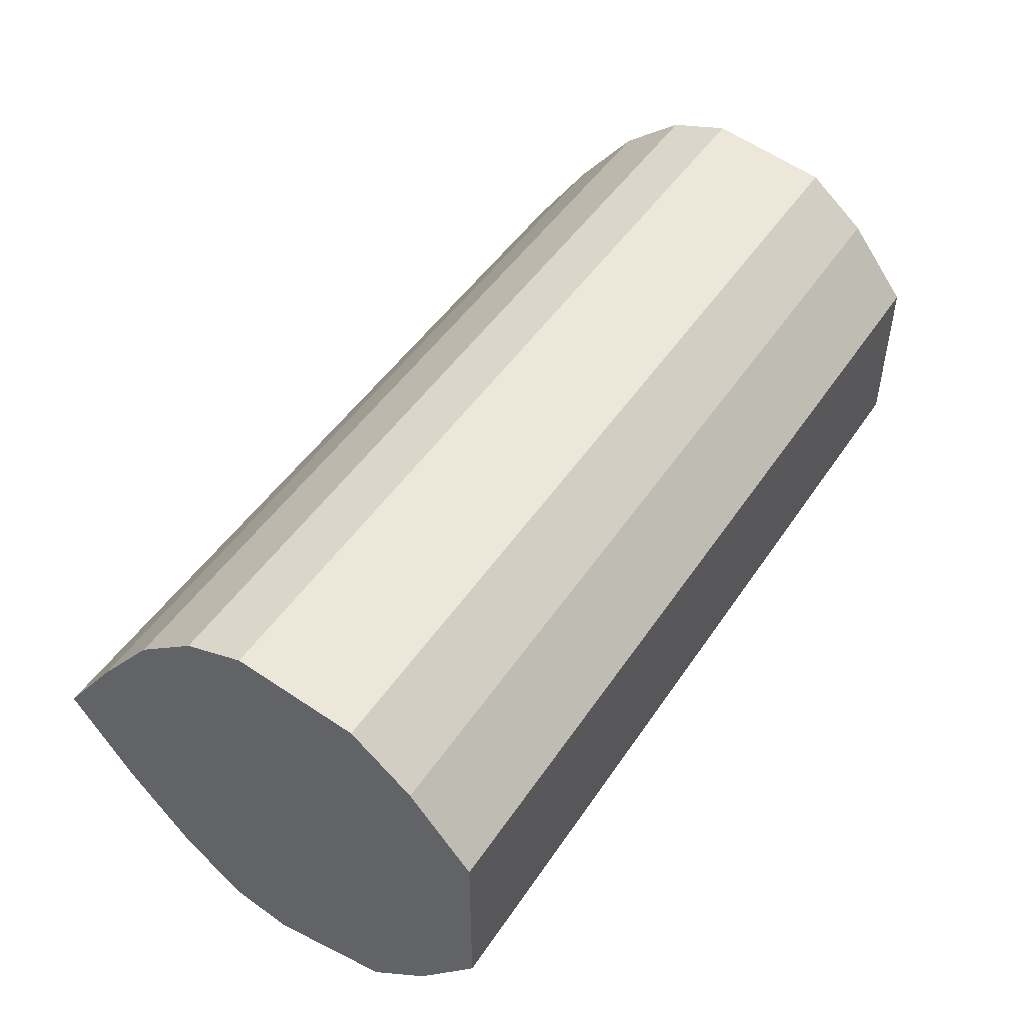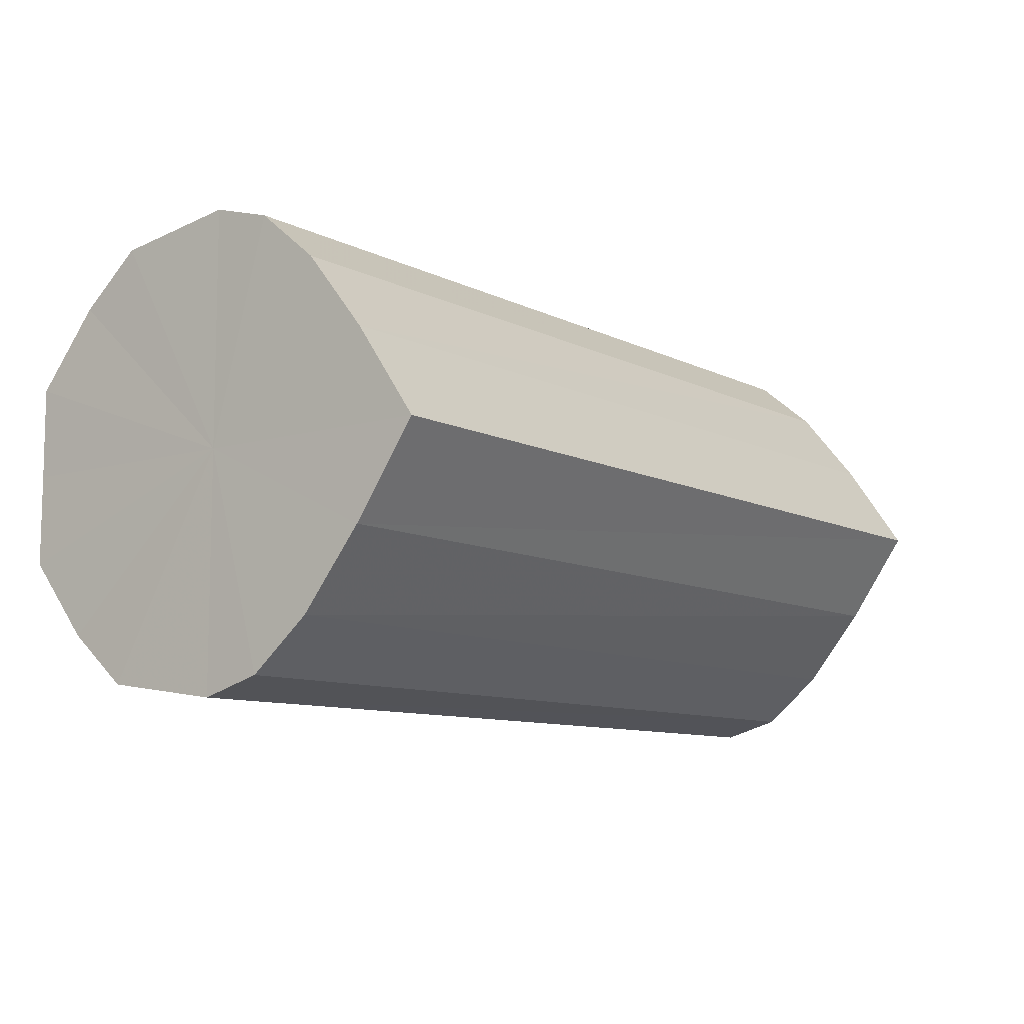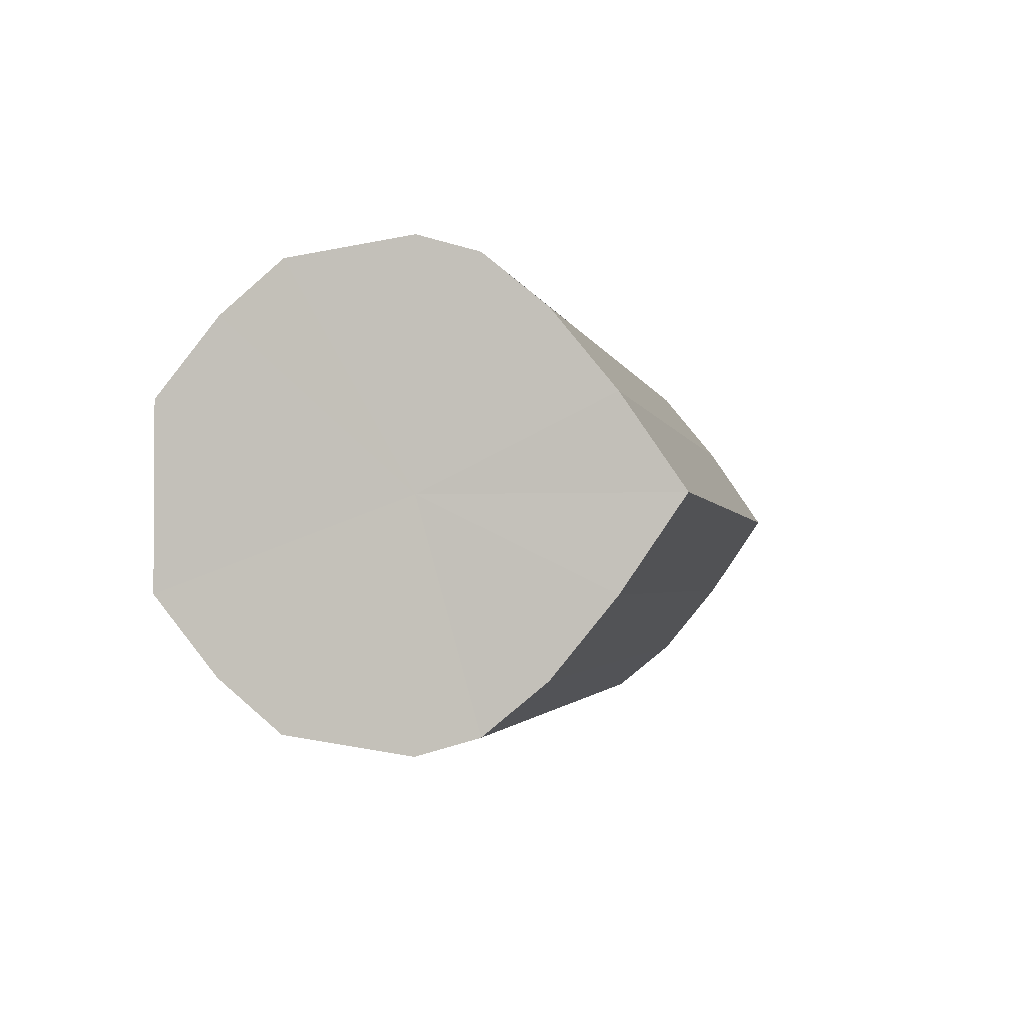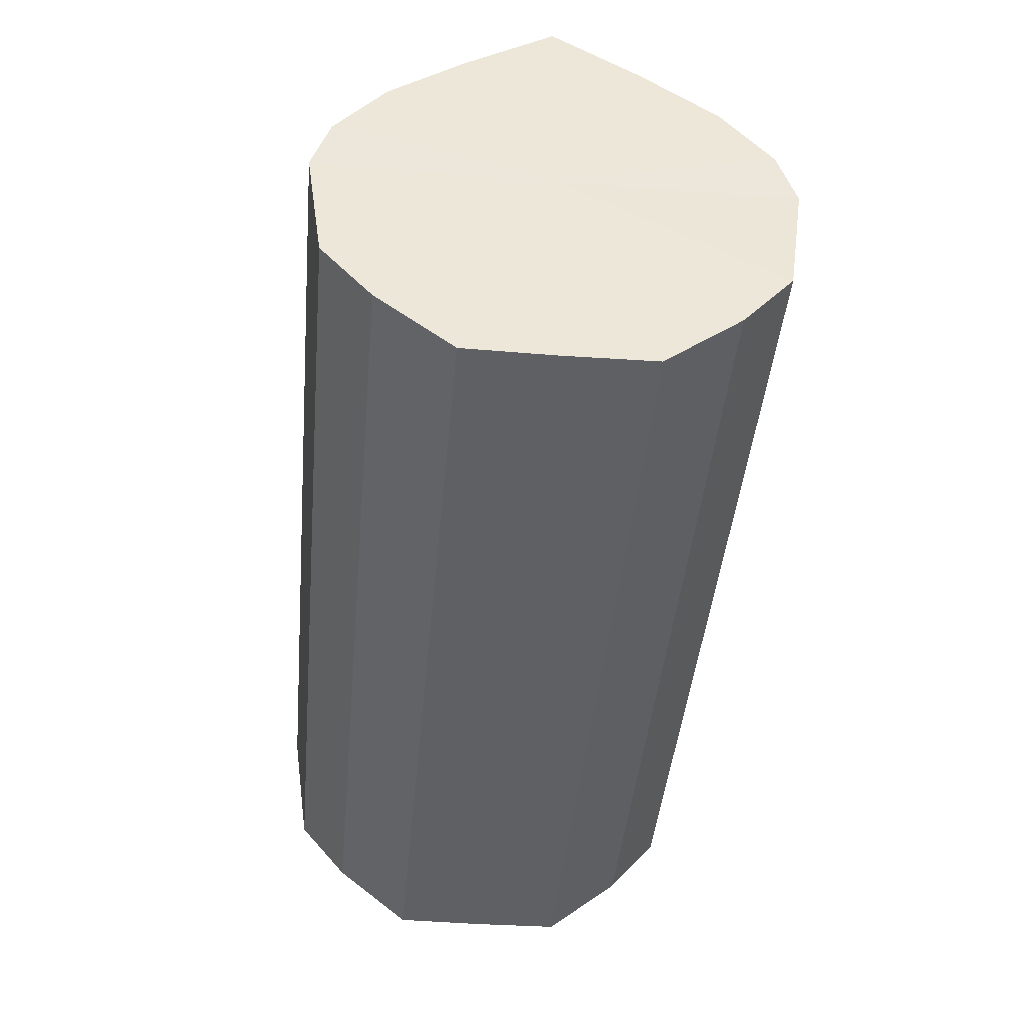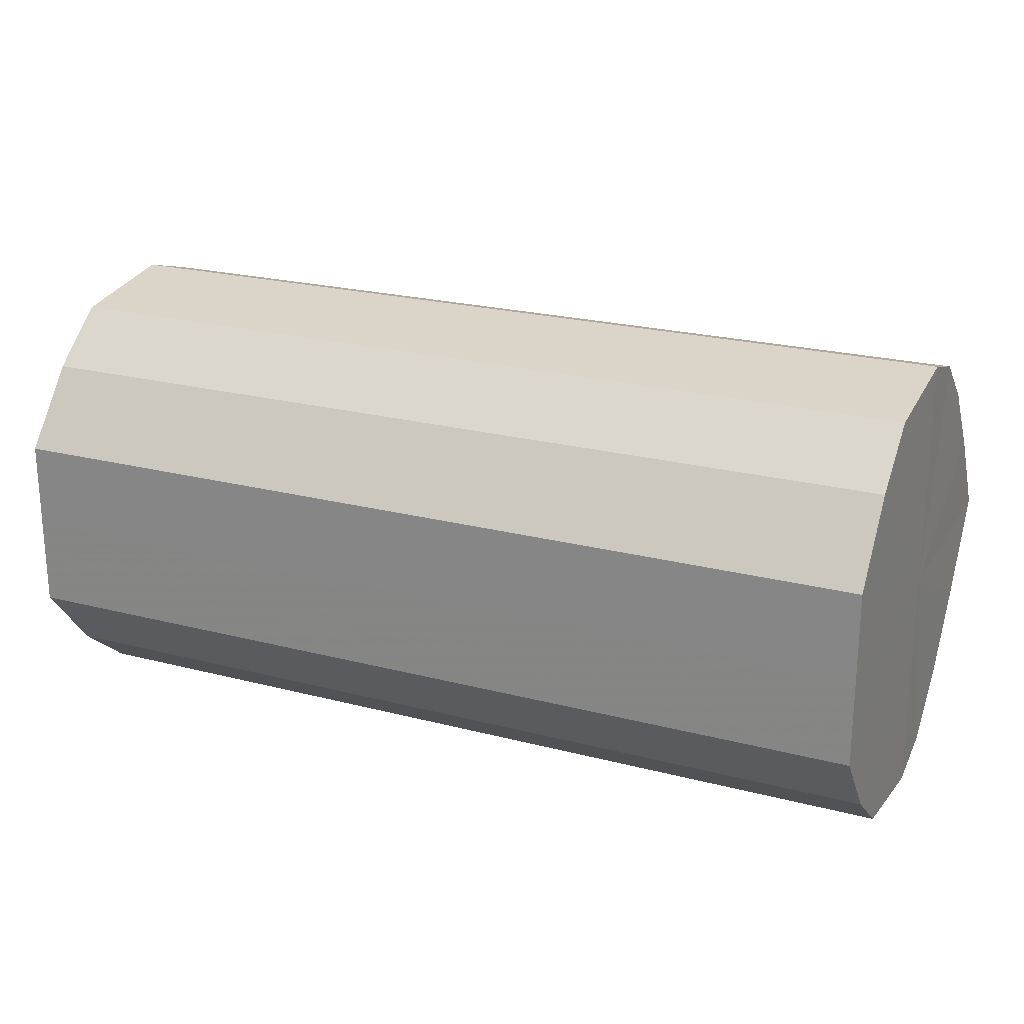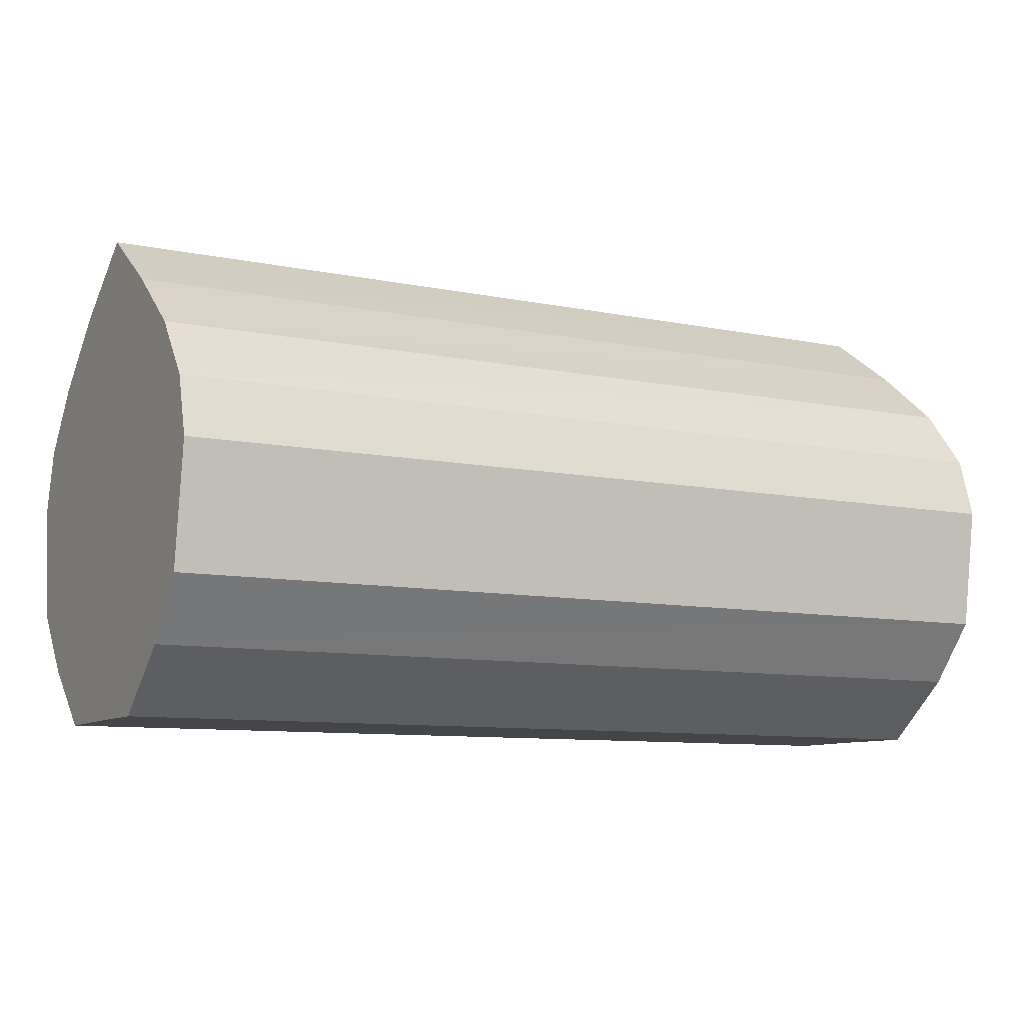
<metadata>
{"format":"obj","ext":"obj","renderer":"f3d","projection":"perspective","resolution":1024,"background":"white","views":[{"elev":48.3,"azim":-57.7,"up":"+Z"},{"elev":-9.4,"azim":127.6,"up":"+Z"},{"elev":-2.0,"azim":100.9,"up":"+Z"},{"elev":-43.3,"azim":84.8,"up":"+Y"},{"elev":22.6,"azim":24.1,"up":"+Z"},{"elev":-9.5,"azim":152.0,"up":"+Y"}]}
</metadata>
<code>
o 10045
v 2247 1916 7.288
v 2247 1916 7.273
v 2247 1916 7.288
v 2247 1916 7.261
v 2247 1916 7.273
v 2247 1916 7.303
v 2247 1916 7.303
v 2247 1916 7.253
v 2247 1916 7.261
v 2247 1916 7.315
v 2247 1916 7.315
v 2247 1916 7.25
v 2247 1916 7.253
v 2247 1916 7.323
v 2247 1916 7.323
v 2247 1916 7.253
v 2247 1916 7.25
v 2247 1916 7.326
v 2247 1916 7.326
v 2247 1916 7.261
v 2247 1916 7.253
v 2247 1916 7.323
v 2247 1916 7.323
v 2247 1916 7.273
v 2247 1916 7.261
v 2247 1916 7.315
v 2247 1916 7.315
v 2247 1916 7.288
v 2247 1916 7.273
v 2247 1916 7.303
v 2247 1916 7.303
v 2247 1916 7.288
v 2247 1916 7.288
v 2247 1916 7.273
v 2247 1916 7.273
v 2247 1916 7.261
v 2247 1916 7.261
v 2247 1916 7.303
v 2247 1916 7.288
v 2247 1916 7.315
v 2247 1916 7.303
v 2247 1916 7.253
v 2247 1916 7.253
v 2247 1916 7.323
v 2247 1916 7.315
v 2247 1916 7.326
v 2247 1916 7.323
v 2247 1916 7.25
v 2247 1916 7.25
v 2247 1916 7.323
v 2247 1916 7.326
v 2247 1916 7.315
v 2247 1916 7.323
v 2247 1916 7.253
v 2247 1916 7.253
v 2247 1916 7.303
v 2247 1916 7.315
v 2247 1916 7.288
v 2247 1916 7.303
v 2247 1916 7.261
v 2247 1916 7.261
v 2247 1916 7.273
v 2247 1916 7.288
v 2247 1916 7.273
v 2247 1916 7.288
v 2247 1916 7.273
v 2247 1916 7.288
v 2247 1916 7.261
v 2247 1916 7.303
v 2247 1916 7.253
v 2247 1916 7.315
v 2247 1916 7.25
v 2247 1916 7.323
v 2247 1916 7.253
v 2247 1916 7.326
v 2247 1916 7.261
v 2247 1916 7.323
v 2247 1916 7.273
v 2247 1916 7.315
v 2247 1916 7.288
v 2247 1916 7.303
v 2247 1916 7.288
v 2247 1916 7.288
v 2247 1916 7.273
v 2247 1916 7.303
v 2247 1916 7.261
v 2247 1916 7.315
v 2247 1916 7.253
v 2247 1916 7.323
v 2247 1916 7.25
v 2247 1916 7.326
v 2247 1916 7.253
v 2247 1916 7.323
v 2247 1916 7.261
v 2247 1916 7.315
v 2247 1916 7.273
v 2247 1916 7.303
v 2247 1916 7.288
f 1 2 3
f 2 4 5
f 6 1 7
f 4 8 9
f 10 6 11
f 8 12 13
f 14 10 15
f 12 16 17
f 18 14 19
f 16 20 21
f 22 18 23
f 20 24 25
f 26 22 27
f 24 28 29
f 30 26 31
f 28 30 32
f 33 34 35
f 35 36 37
f 38 39 33
f 40 41 38
f 37 42 43
f 44 45 40
f 46 47 44
f 43 48 49
f 50 51 46
f 52 53 50
f 49 54 55
f 56 57 52
f 58 59 56
f 55 60 61
f 62 63 58
f 61 64 62
f 65 66 67
f 65 68 66
f 65 67 69
f 65 70 68
f 65 69 71
f 65 72 70
f 65 71 73
f 65 74 72
f 65 73 75
f 65 76 74
f 65 75 77
f 65 78 76
f 65 77 79
f 65 80 78
f 65 79 81
f 65 81 80
f 82 83 84
f 82 85 83
f 82 84 86
f 82 87 85
f 82 86 88
f 82 89 87
f 82 88 90
f 82 91 89
f 82 90 92
f 82 93 91
f 82 92 94
f 82 95 93
f 82 94 96
f 82 97 95
f 82 96 98
f 82 98 97

</code>
